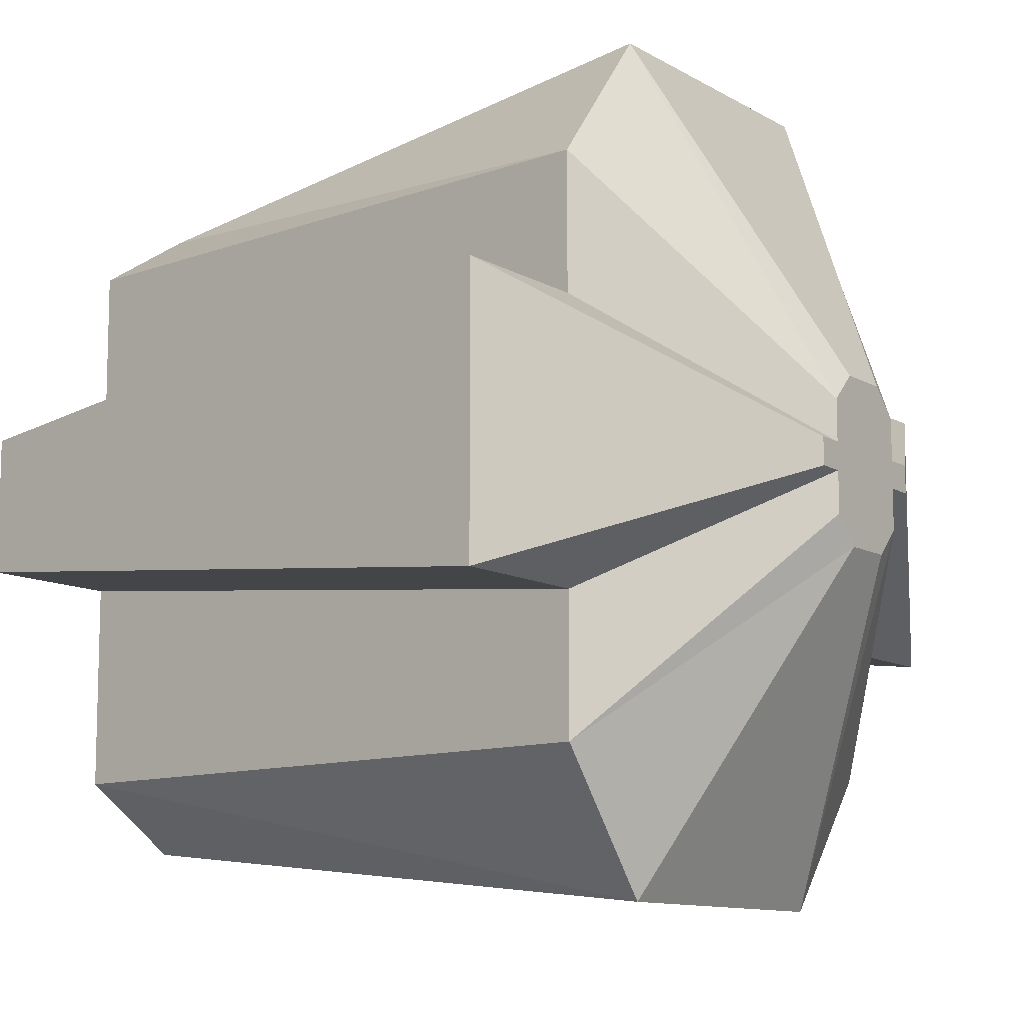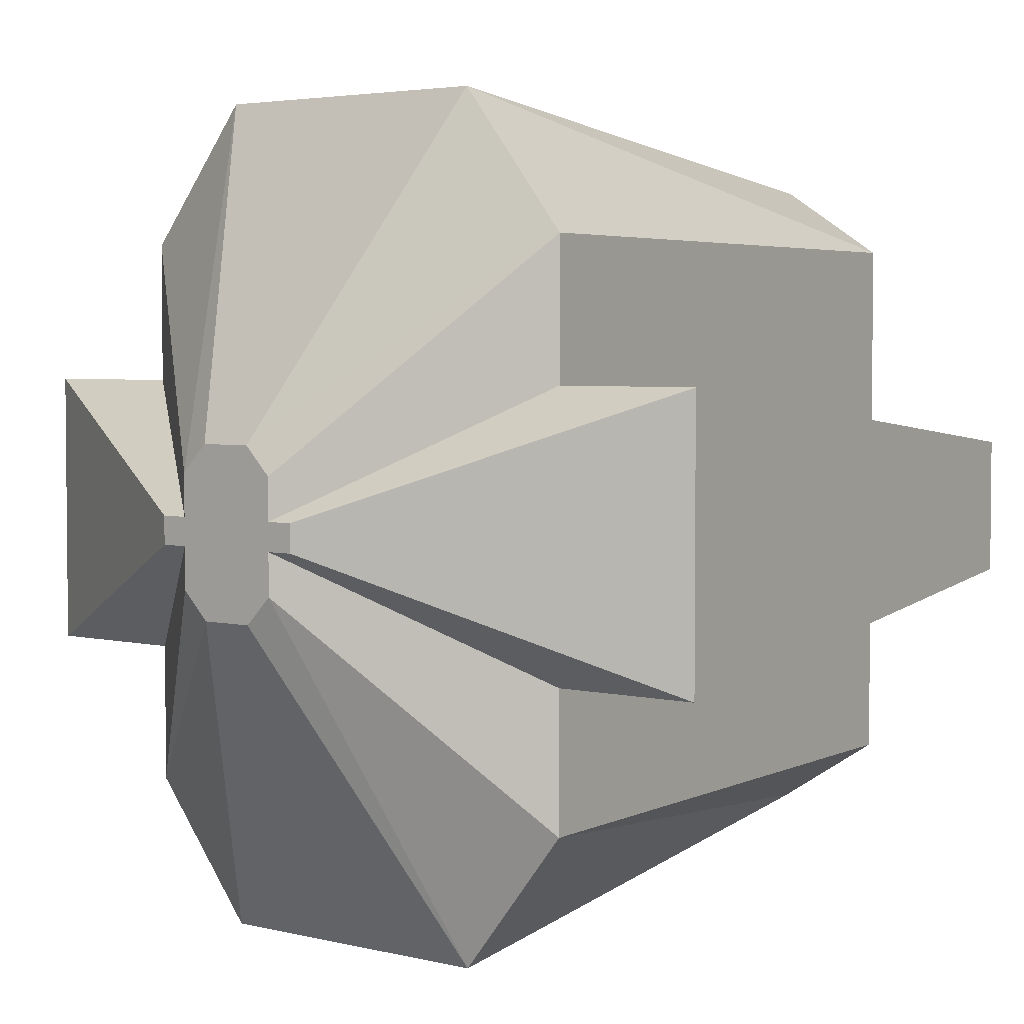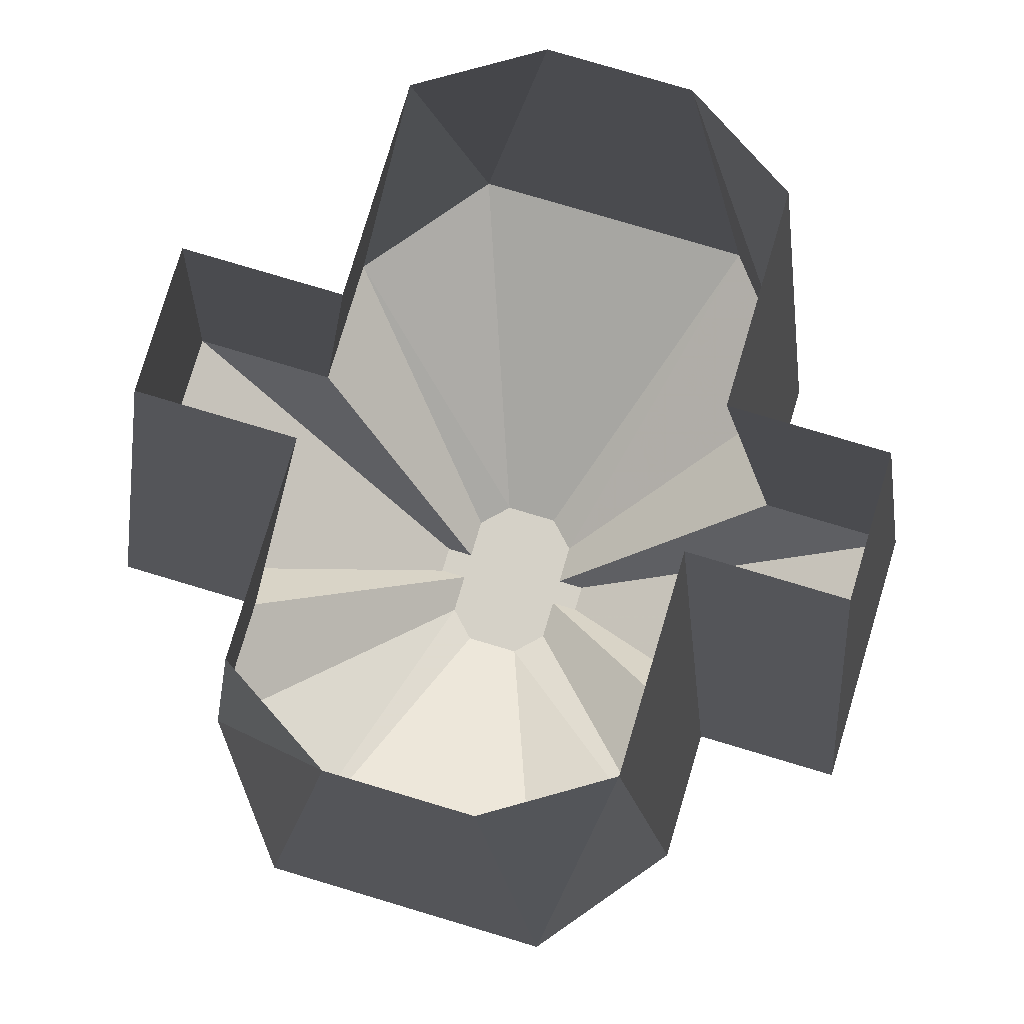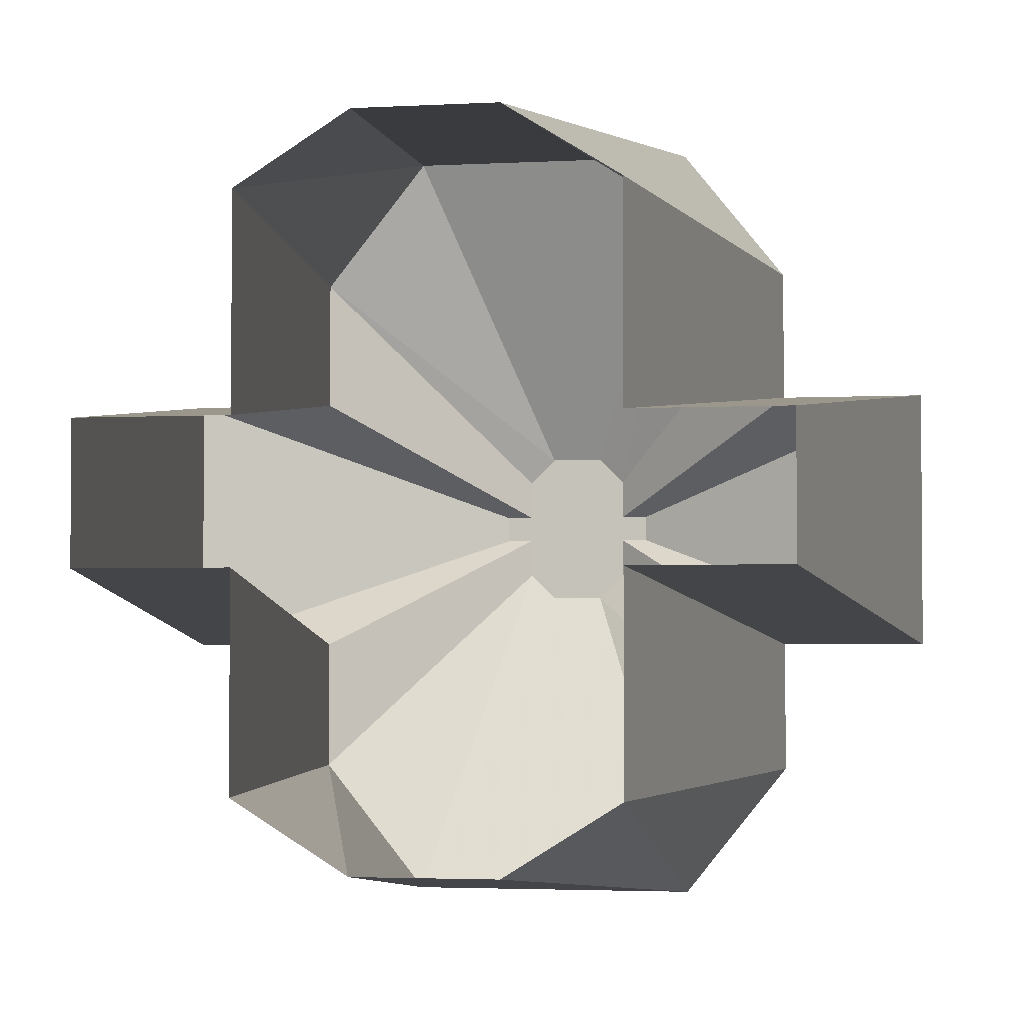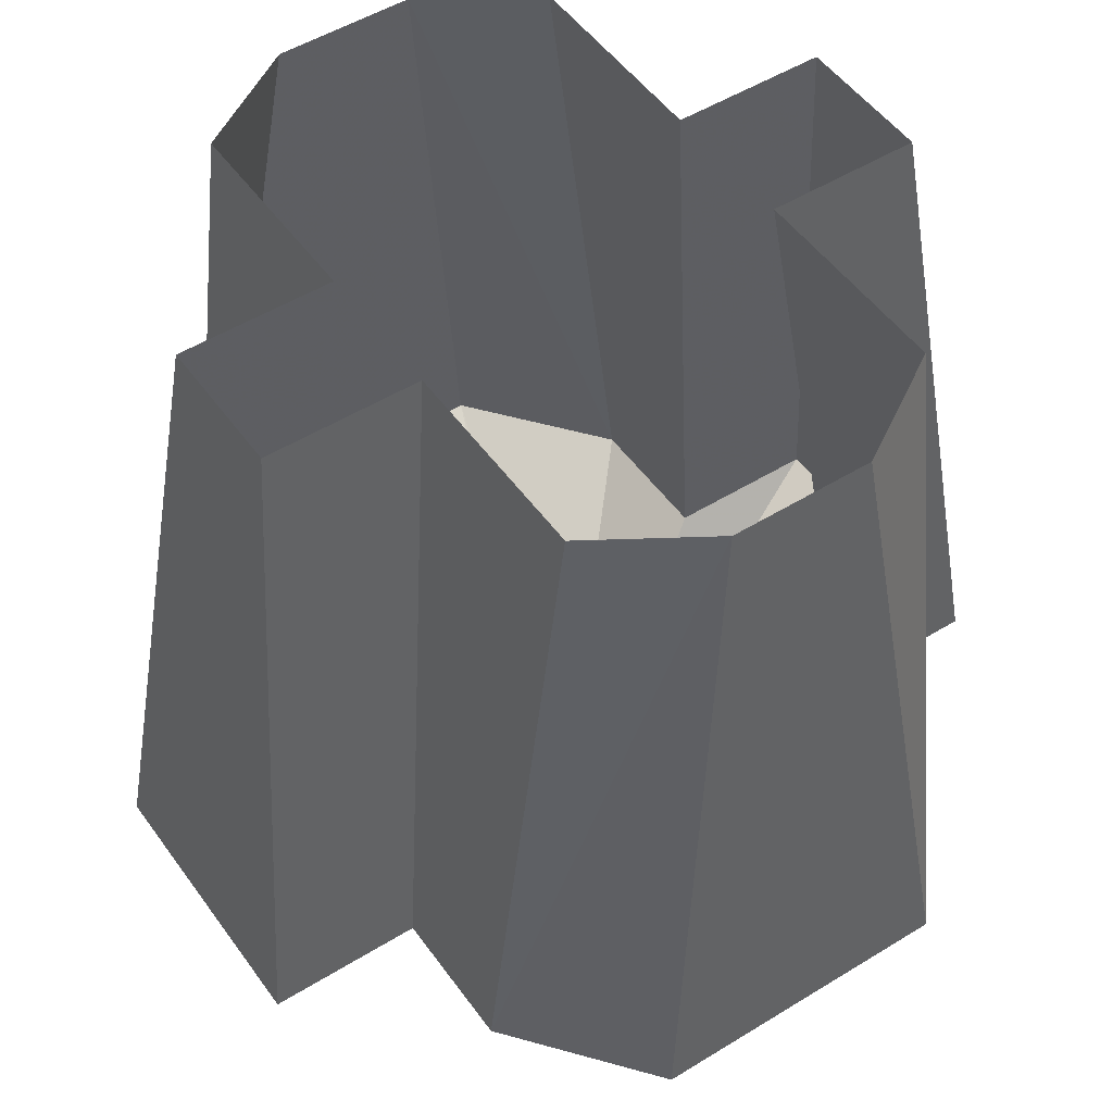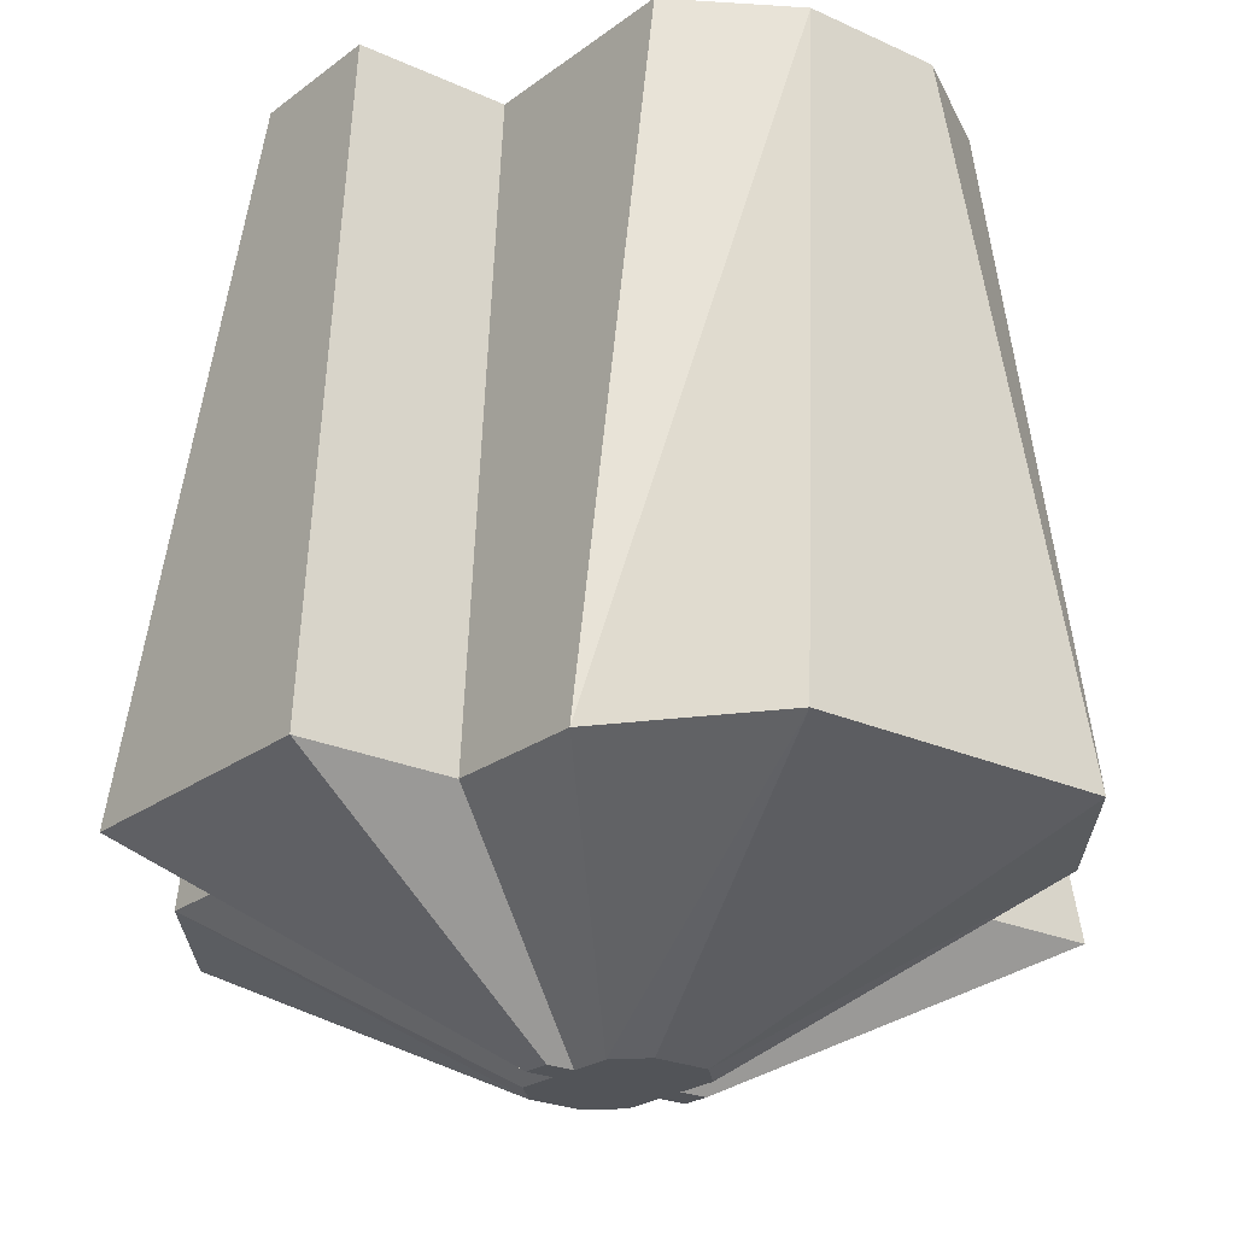
<metadata>
{"format":"obj","ext":"obj","renderer":"f3d","projection":"perspective","resolution":1024,"background":"white","views":[{"elev":-10.7,"azim":-54.7,"up":"+Z"},{"elev":3.7,"azim":39.7,"up":"+Z"},{"elev":78.8,"azim":-163.4,"up":"+Y"},{"elev":-2.9,"azim":-169.1,"up":"+Z"},{"elev":50.2,"azim":-34.2,"up":"+Y"},{"elev":-23.1,"azim":141.7,"up":"+Y"}]}
</metadata>
<code>
v -0.1875 0 0.03906
v -0.1875 0 -0.03906
v -0.2344 -0.375 -0.07812
v -0.2344 -0.375 0.07812
v -0.1016 0 0.03906
v -0.1484 -0.375 0.07812
v -0.1016 0 0.1562
v -0.1484 -0.375 0.1562
v -0.03906 0 0.1953
v -0.08594 -0.375 0.2344
v 0.03906 0 0.1953
v 0.08594 -0.375 0.2344
v 0.1016 0 0.1562
v 0.1484 -0.375 0.1562
v 0.1016 0 0.03906
v 0.1484 -0.375 0.07812
v 0.1875 0 0.03906
v 0.2344 -0.375 0.07812
v 0.1875 0 -0.03906
v 0.2344 -0.375 -0.07812
v 0.1016 0 -0.03906
v 0.1484 -0.375 -0.07812
v 0.1016 0 -0.1562
v 0.1484 -0.375 -0.1562
v 0.03906 0 -0.1953
v 0.08594 -0.375 -0.2344
v -0.03906 0 -0.1953
v -0.08594 -0.375 -0.2344
v -0.1016 0 -0.1562
v -0.1484 -0.375 -0.1562
v -0.1016 0 -0.03906
v -0.1484 -0.375 -0.07812
v -0.03125 -0.4688 -0.007812
v -0.04688 -0.4688 -0.007812
v -0.04688 -0.4688 0.007812
v -0.03125 -0.4688 0.007812
v -0.03125 -0.4688 0.03125
v -0.01562 -0.4688 0.04688
v 0.01562 -0.4688 0.04688
v 0.03125 -0.4688 0.03125
v 0.03125 -0.4688 0.007812
v 0.04688 -0.4688 0.007812
v 0.04688 -0.4688 -0.007812
v 0.03125 -0.4688 -0.007812
v 0.03125 -0.4688 -0.03125
v 0.01562 -0.4688 -0.04688
v -0.01562 -0.4688 -0.04688
v -0.03125 -0.4688 -0.03125
f 1 2 3
f 1 3 4
f 1 4 5
f 5 4 6
f 5 6 7
f 7 6 8
f 7 8 9
f 9 8 10
f 9 10 11
f 11 10 12
f 11 12 13
f 13 12 14
f 13 14 15
f 15 14 16
f 15 16 17
f 17 16 18
f 17 18 19
f 19 18 20
f 19 20 21
f 21 20 22
f 21 22 23
f 23 22 24
f 23 24 25
f 25 24 26
f 25 26 27
f 27 26 28
f 27 28 29
f 29 28 30
f 29 30 31
f 31 30 32
f 31 32 2
f 2 32 3
f 3 32 33
f 3 33 34
f 3 34 4
f 4 34 35
f 4 35 6
f 6 35 36
f 6 36 8
f 8 36 37
f 8 37 10
f 10 37 38
f 10 38 12
f 12 38 39
f 12 39 14
f 14 39 40
f 14 40 16
f 16 40 41
f 16 41 18
f 18 41 42
f 18 42 20
f 20 42 43
f 20 43 22
f 22 43 44
f 22 44 24
f 24 44 45
f 24 45 26
f 26 45 46
f 26 46 28
f 28 46 47
f 28 47 30
f 30 47 48
f 30 48 32
f 32 48 33
f 33 48 45
f 33 45 44
f 33 44 36
f 33 36 35
f 33 35 34
f 38 37 40
f 38 40 39
f 37 36 41
f 37 41 40
f 48 47 46
f 48 46 45
f 41 44 43
f 41 43 42
f 36 44 41

</code>
